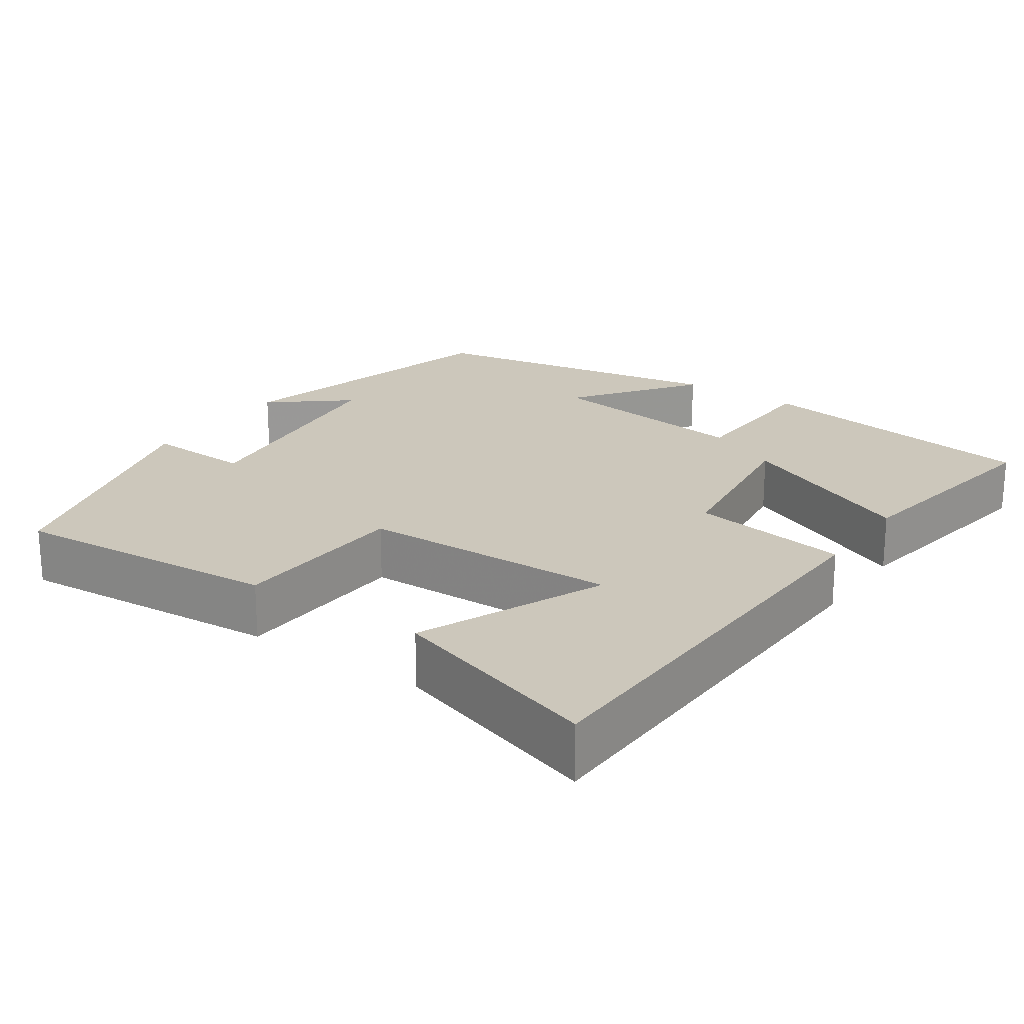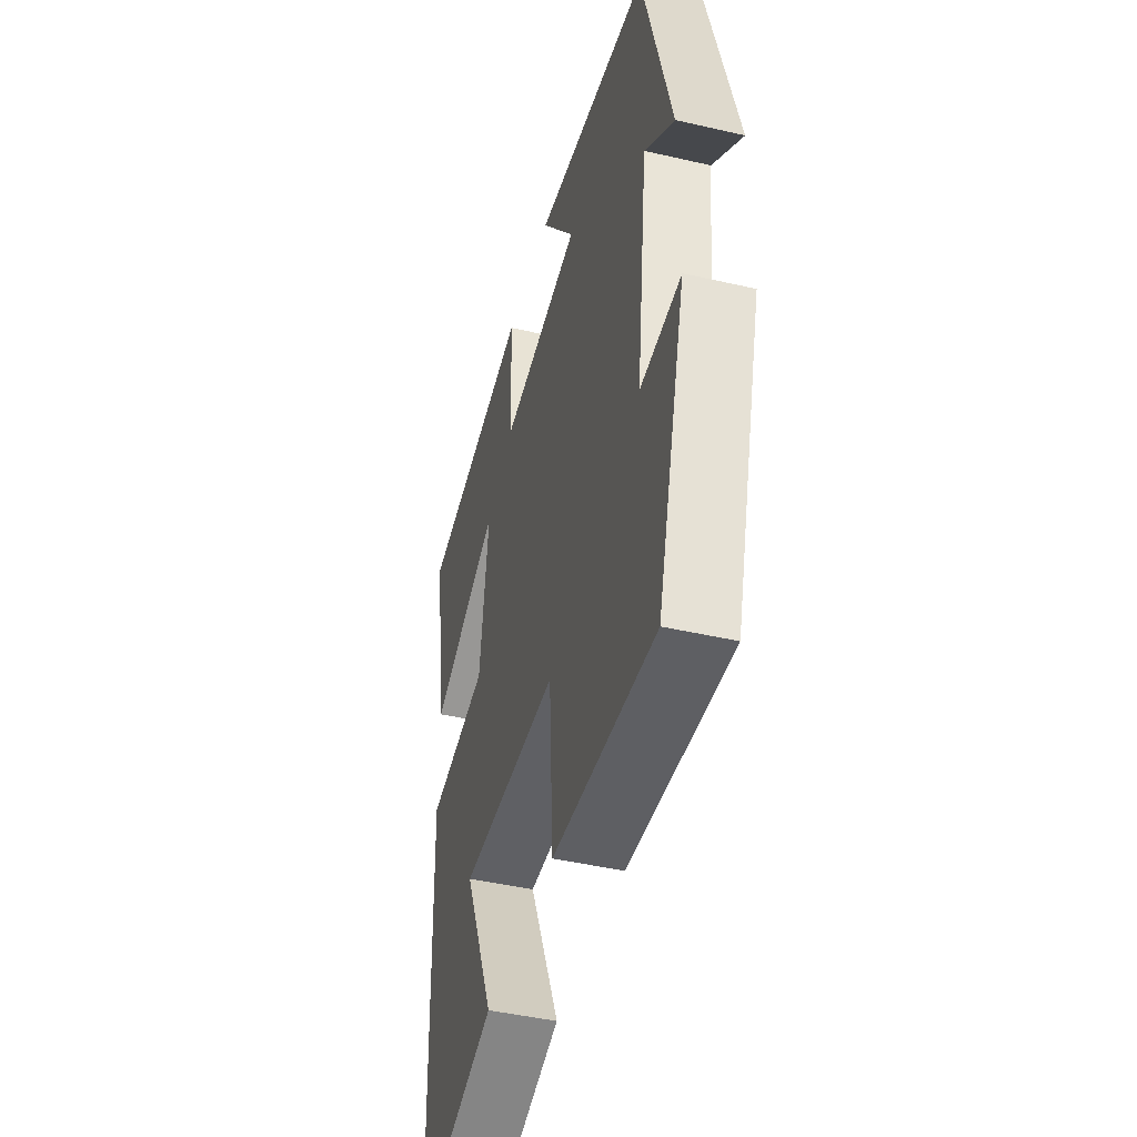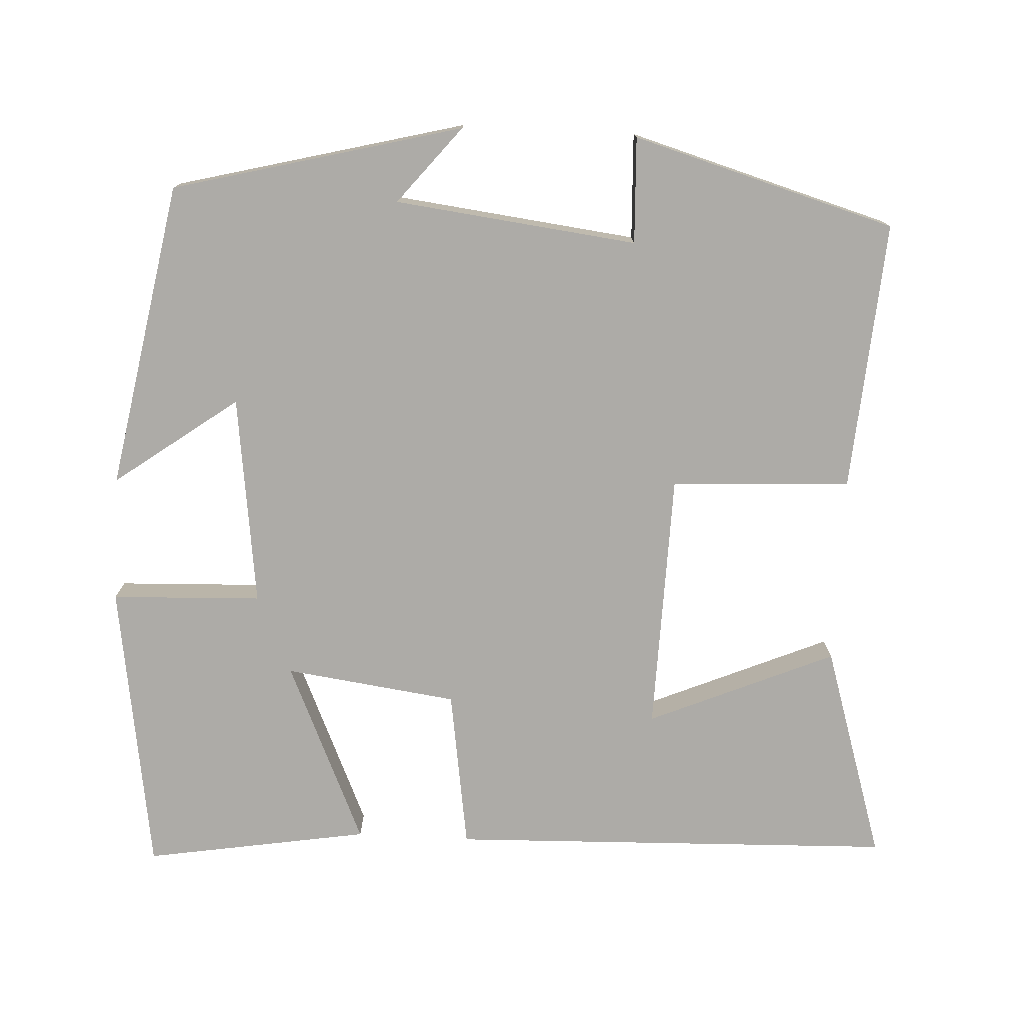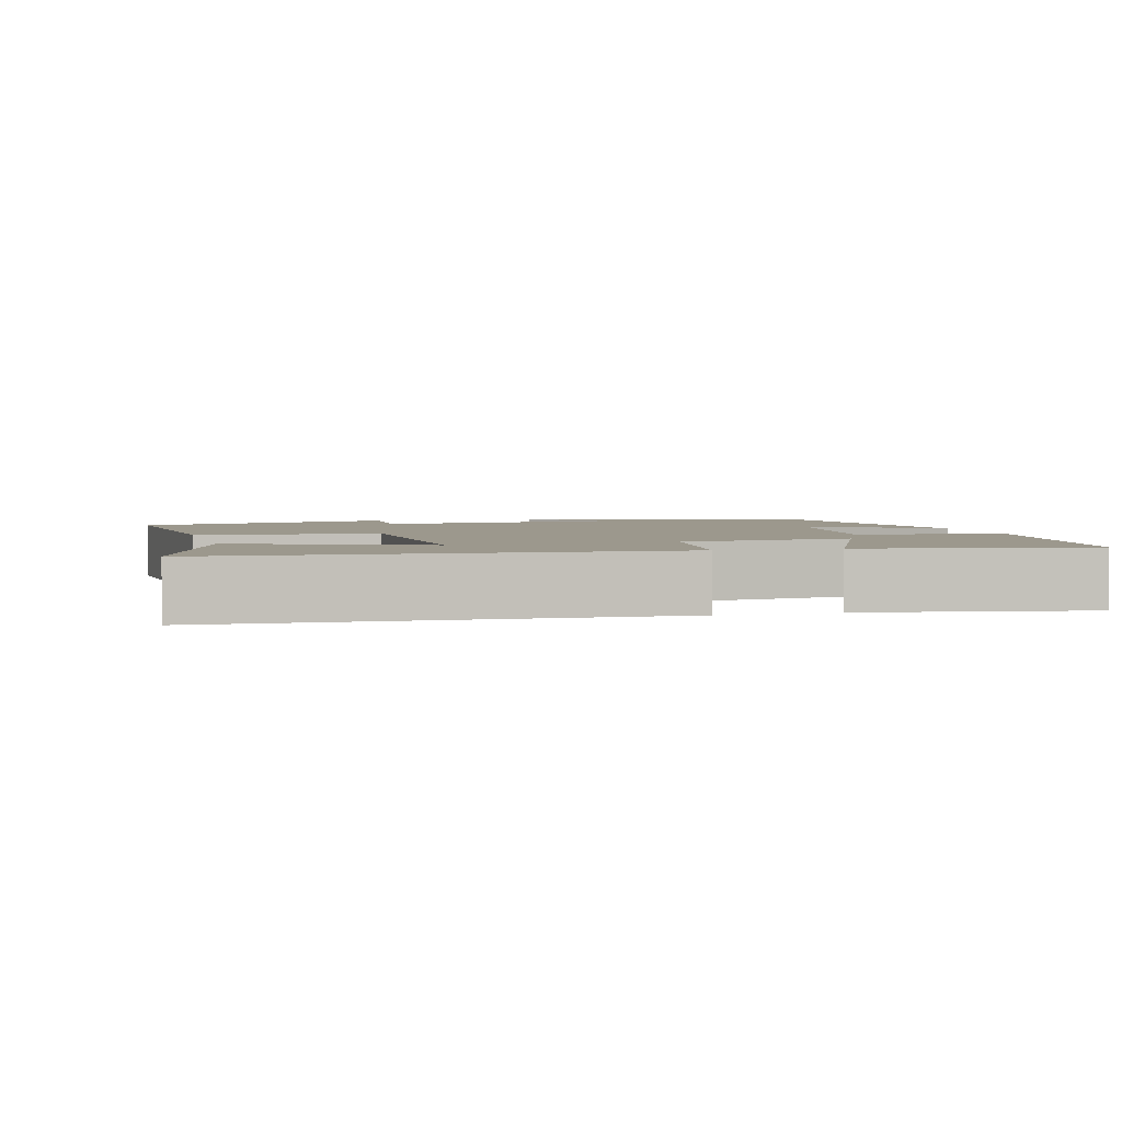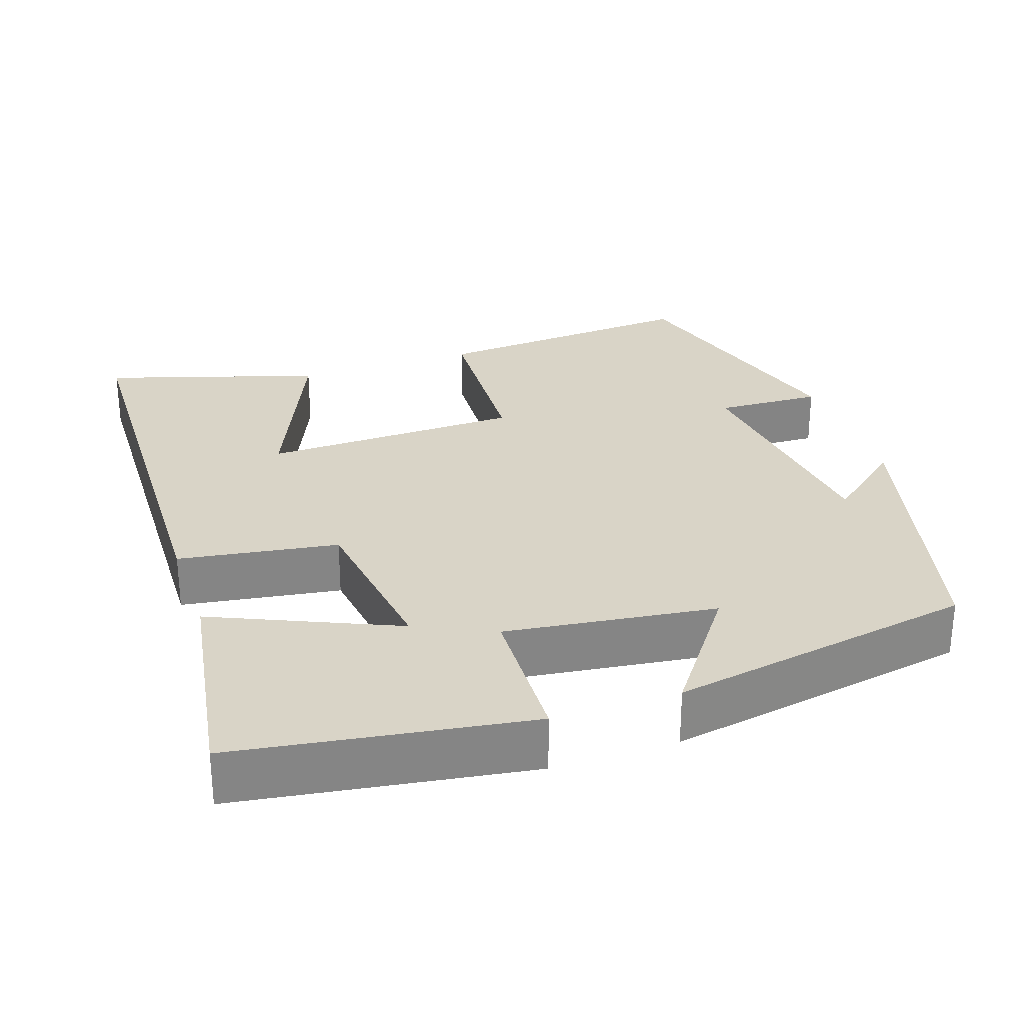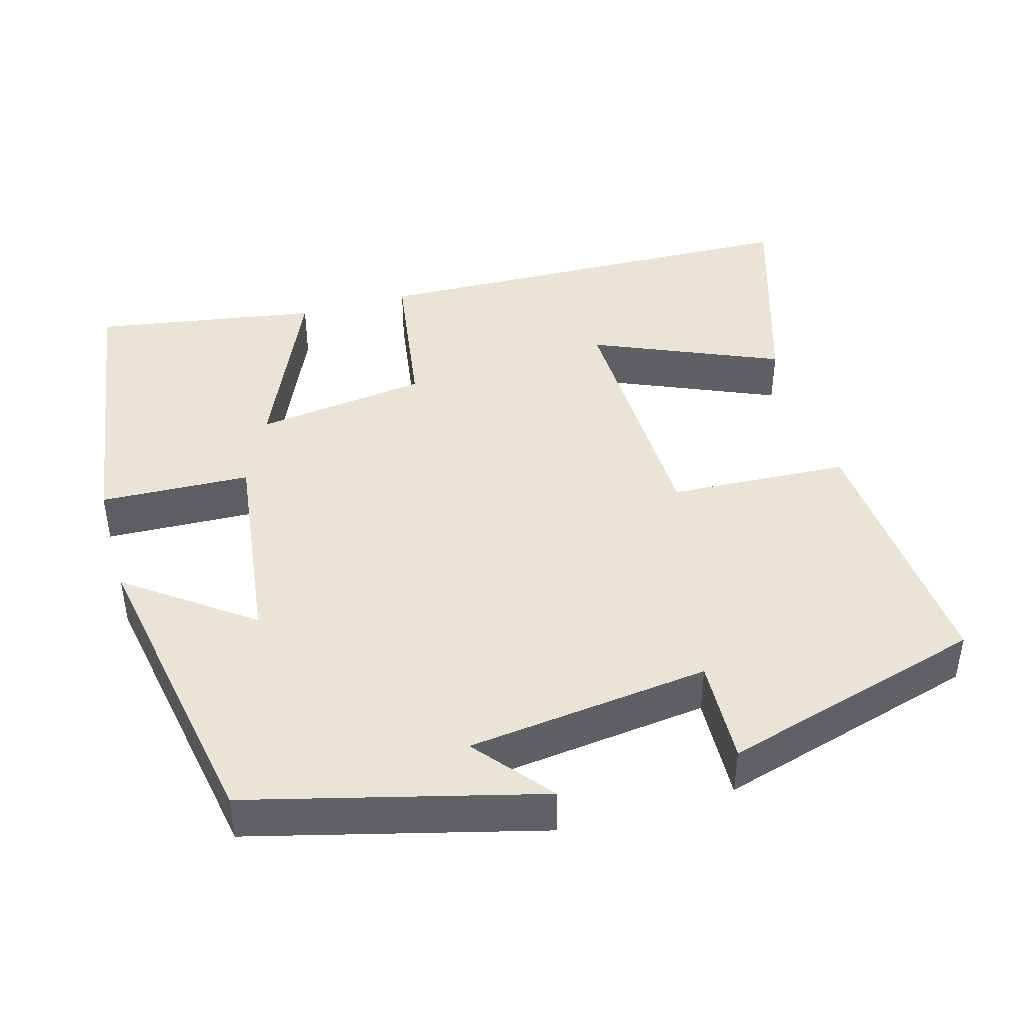
<metadata>
{"format":"obj","ext":"obj","renderer":"f3d","projection":"perspective","resolution":1024,"background":"white","views":[{"elev":21.6,"azim":-145.5,"up":"+Y"},{"elev":-44.6,"azim":75.0,"up":"+Z"},{"elev":-76.4,"azim":87.0,"up":"+Y"},{"elev":3.0,"azim":-105.1,"up":"+Y"},{"elev":28.6,"azim":-18.9,"up":"+Y"},{"elev":43.2,"azim":74.1,"up":"+Y"}]}
</metadata>
<code>
v 0.401 0.07 -0.526
v 0.048 0.07 -0.5
v 0.035 0.07 -0.264
v -0.305 0.07 -0.256
v -0.2 0.07 -0.5
v -0.481 0.07 -0.588
v -0.5 0.07 -0.004
v -0.291 0.07 0.028
v -0.261 0.07 0.254
v -0.5 0.07 0.148
v -0.549 0.07 0.442
v -0.166 0.07 0.5
v -0.158 0.07 0.303
v 0.118 0.07 0.339
v 0 0.07 0.5
v 0.402 0.07 0.428
v 0.5 0.07 0.049
v 0.399 0.07 0.131
v 0.361 0.07 -0.187
v 0.5 0.07 -0.181
v 0.401 0 -0.526
v 0.048 0 -0.5
v 0.035 0 -0.264
v -0.305 0 -0.256
v -0.2 0 -0.5
v -0.481 0 -0.588
v -0.5 0 -0.004
v -0.291 0 0.028
v -0.261 0 0.254
v -0.5 0 0.148
v -0.549 0 0.442
v -0.166 0 0.5
v -0.158 0 0.303
v 0.118 0 0.339
v 0 0 0.5
v 0.402 0 0.428
v 0.5 0 0.049
v 0.399 0 0.131
v 0.361 0 -0.187
v 0.5 0 -0.181
f 1 2 3
f 20 1 3
f 19 20 3
f 18 19 3 4
f 15 16 17 18
f 14 15 18
f 13 14 18 4
f 11 12 13
f 10 11 13
f 9 10 13
f 8 9 13 4
f 7 8 4
f 4 5 6 7
f 23 22 21
f 23 21 40
f 23 40 39
f 24 23 39 38
f 38 37 36 35
f 38 35 34
f 24 38 34 33
f 33 32 31
f 33 31 30
f 33 30 29
f 24 33 29 28
f 24 28 27
f 27 26 25 24
f 1 21 22 2
f 2 22 23 3
f 3 23 24 4
f 4 24 25 5
f 5 25 26 6
f 6 26 27 7
f 7 27 28 8
f 8 28 29 9
f 9 29 30 10
f 10 30 31 11
f 11 31 32 12
f 12 32 33 13
f 13 33 34 14
f 14 34 35 15
f 15 35 36 16
f 16 36 37 17
f 17 37 38 18
f 18 38 39 19
f 19 39 40 20
f 20 40 21 1

</code>
